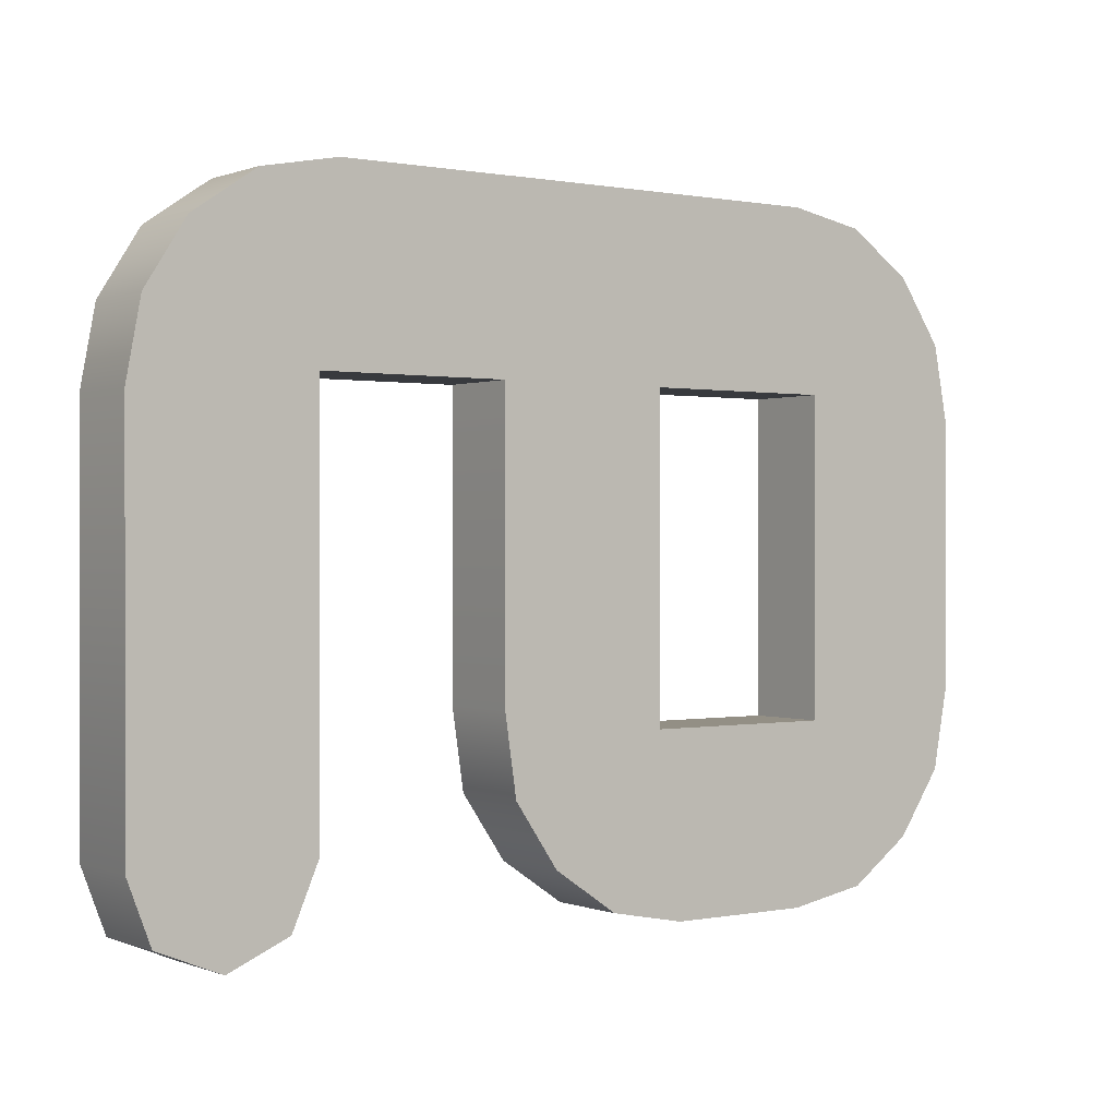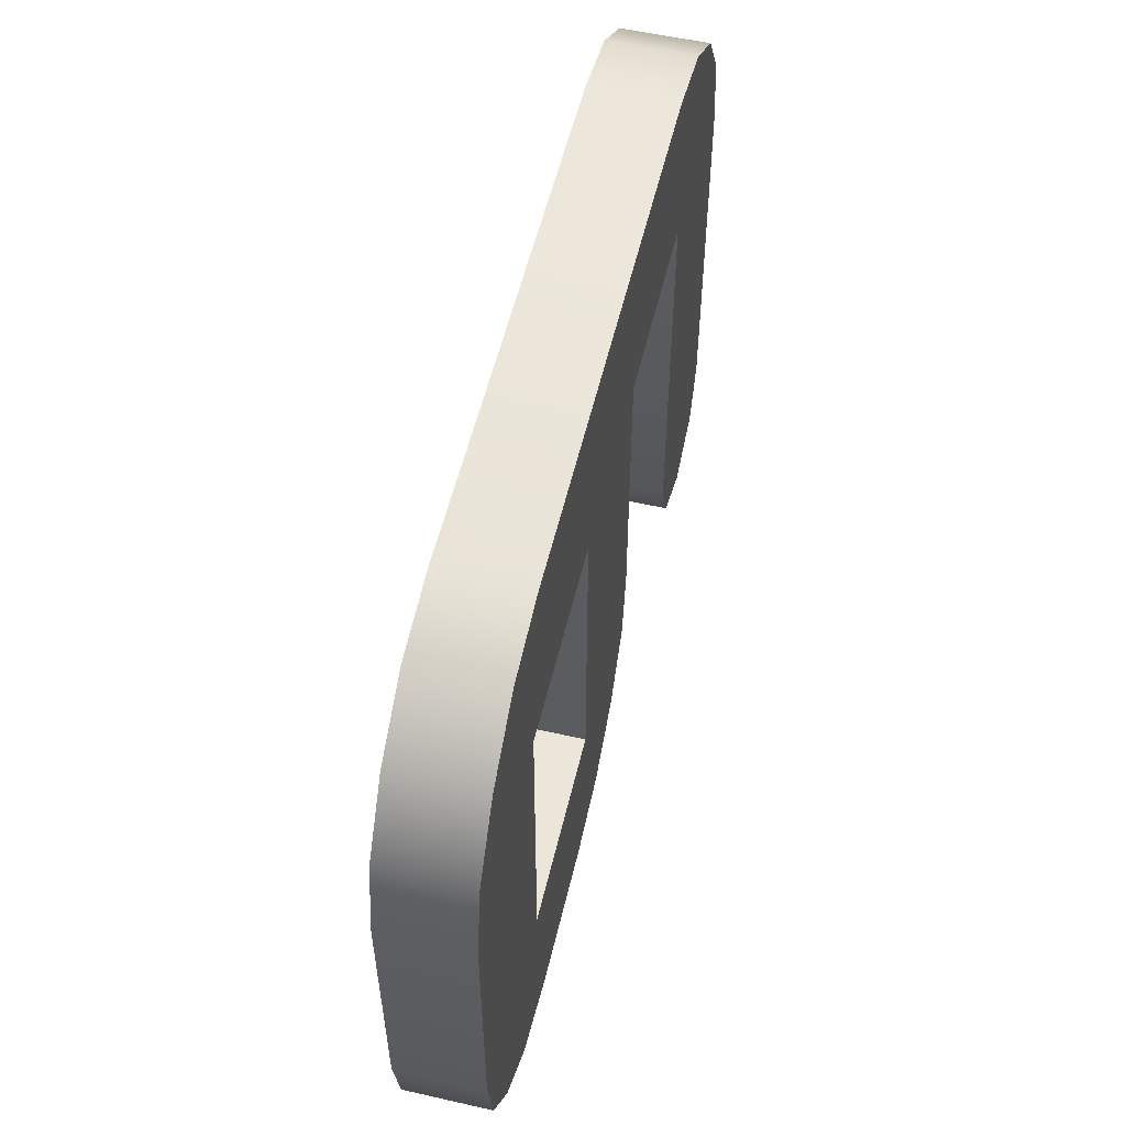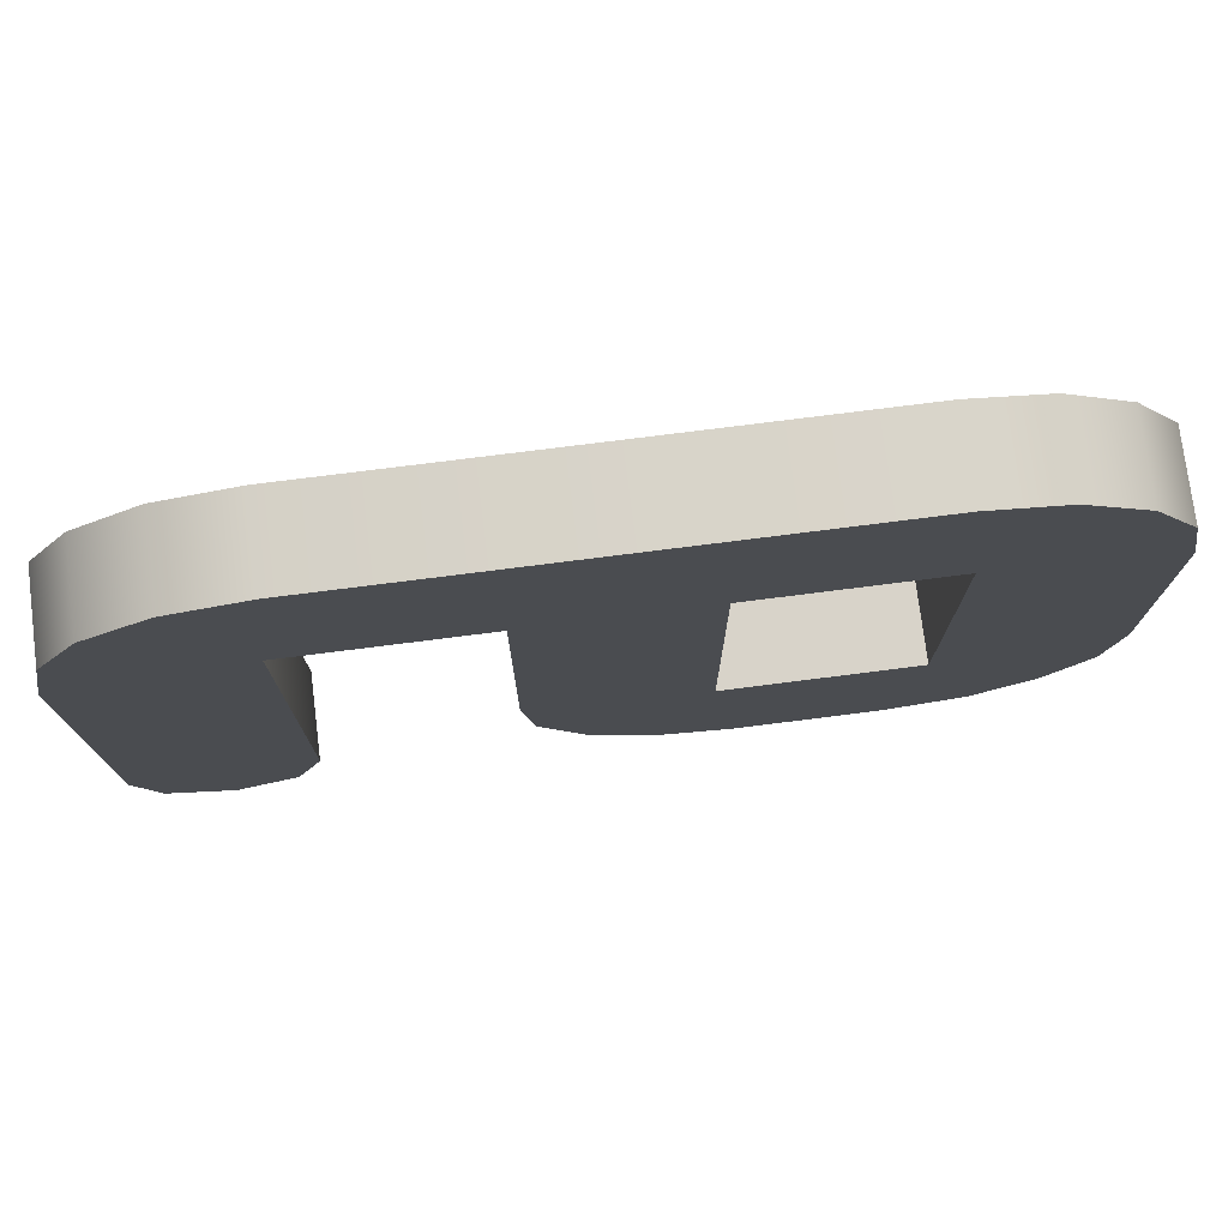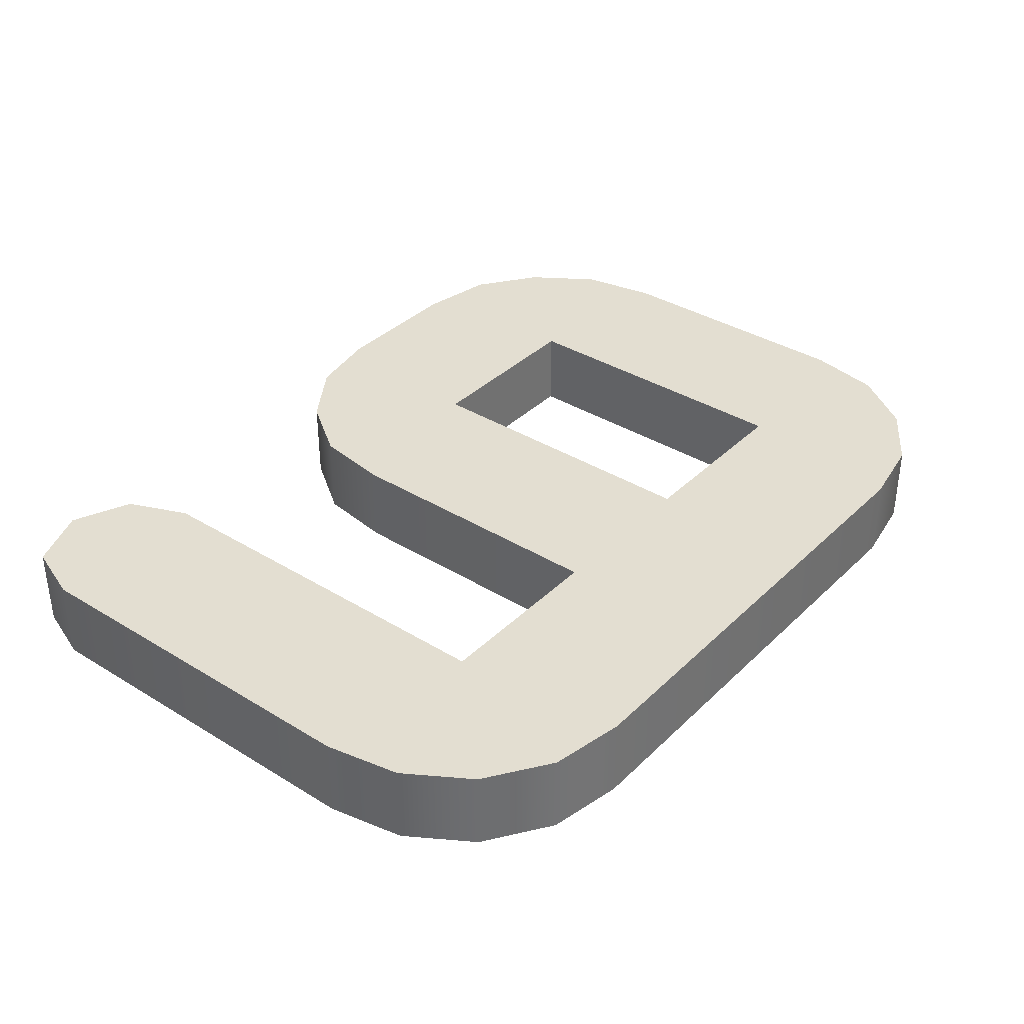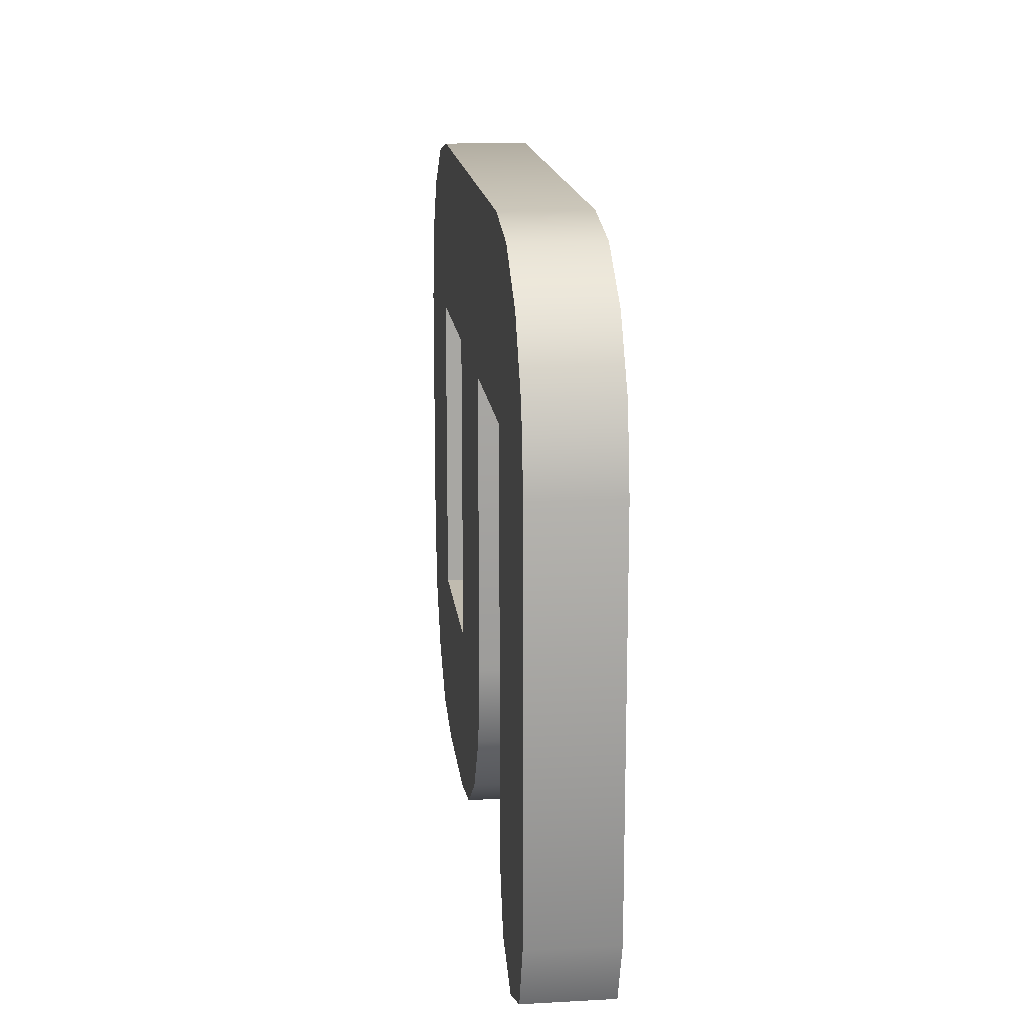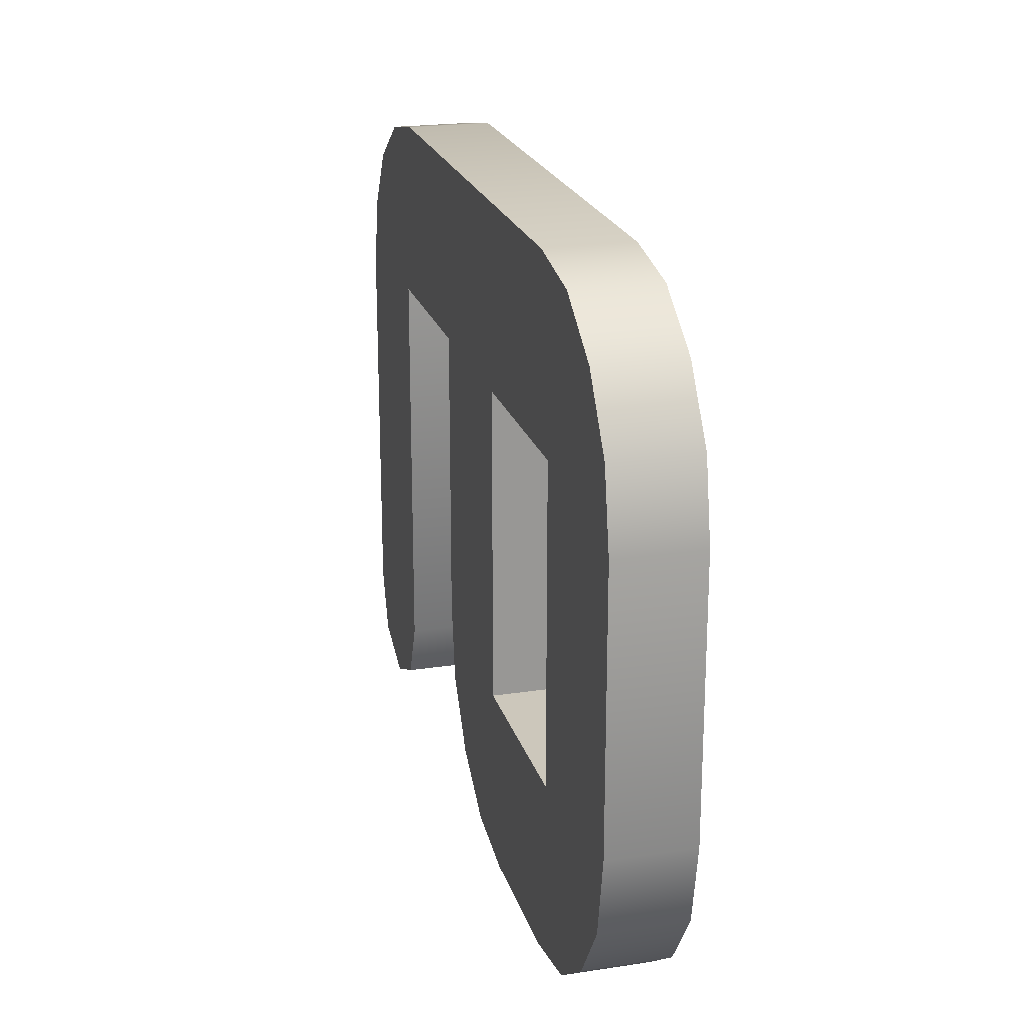
<metadata>
{"format":"obj","ext":"obj","renderer":"f3d","projection":"perspective","resolution":1024,"background":"white","views":[{"elev":0.3,"azim":-36.0,"up":"+Z"},{"elev":55.5,"azim":103.4,"up":"+Z"},{"elev":75.9,"azim":-7.2,"up":"+Z"},{"elev":36.2,"azim":-51.2,"up":"+Y"},{"elev":15.9,"azim":-96.4,"up":"+Z"},{"elev":21.6,"azim":75.1,"up":"+Z"}]}
</metadata>
<code>
v  0 0 -4.76
v  0 2 -4.76
v  0 0 -13.93
v  0 2 -13.93
v  0.35 0 -2.94
v  0.35 2 -2.94
v  0.56 0 -15.4
v  2.1 0 -16.03
v  3.57 0 -15.4
v  4.2 0 -13.93
v  4.2 0 -4.27
v  8.68 0 -4.27
v  8.68 0 -11.2
v  8.96 0 -13.09
v  10.01 0 -14.63
v  11.55 0 -15.68
v  13.37 0 -16.03
v  12.81 0 -11.76
v  16.8 0 -16.03
v  17.36 0 -11.76
v  21.21 0 -13.09
v  21.56 0 -11.2
v  20.16 0 -14.63
v  21.56 0 -4.76
v  17.36 0 -4.27
v  21.21 0 -2.94
v  20.16 0 -1.4
v  18.62 0 -0.35
v  16.8 0 -0
v  4.69 0 -0
v  2.87 0 -0.35
v  1.33 0 -1.4
v  12.81 0 -4.27
v  18.69 0 -15.68
v  0.56 2 -15.4
v  2.87 2 -0.35
v  1.33 2 -1.4
v  4.69 2 -0
v  4.2 2 -4.27
v  4.2 2 -13.93
v  12.81 2 -4.27
v  12.81 2 -11.76
v  8.68 2 -11.2
v  17.36 2 -11.76
v  17.36 2 -4.27
v  21.21 2 -2.94
v  13.37 2 -16.03
v  11.55 2 -15.68
v  16.8 2 -16.03
v  18.62 2 -0.35
v  20.16 2 -1.4
v  18.69 2 -15.68
v  10.01 2 -14.63
v  20.16 2 -14.63
v  21.21 2 -13.09
v  8.96 2 -13.09
v  21.56 2 -11.2
v  21.56 2 -4.76
v  16.8 2 -0
v  8.68 2 -4.27
v  3.57 2 -15.4
v  2.1 2 -16.03
g Object006
f 1 2 3
f 3 2 4
f 1 5 2
f 2 5 6
f 1 3 5
f 5 3 7
f 5 7 8
f 5 8 9
f 5 9 10
f 5 10 11
f 5 11 12
f 12 13 14
f 12 14 15
f 15 16 12
f 12 16 17
f 18 17 19
f 20 21 22
f 20 23 21
f 20 24 25
f 25 24 26
f 5 26 27
f 5 27 28
f 5 28 29
f 5 29 30
f 5 30 31
f 5 31 32
f 12 17 18
f 33 12 18
f 25 5 33
f 12 33 5
f 20 22 24
f 5 25 26
f 18 19 34
f 18 34 23
f 18 23 20
f 3 4 7
f 7 4 35
f 4 2 6
f 36 4 37
f 37 4 6
f 38 4 36
f 39 4 38
f 39 40 4
f 41 42 43
f 44 45 46
f 47 48 49
f 45 50 51
f 52 53 54
f 55 56 57
f 44 58 57
f 59 60 38
f 60 39 38
f 40 61 4
f 56 42 44
f 56 43 42
f 62 4 61
f 35 4 62
f 50 41 59
f 44 46 58
f 56 44 57
f 46 45 51
f 45 41 50
f 48 52 49
f 48 53 52
f 53 55 54
f 53 56 55
f 41 60 59
f 43 60 41
f 5 32 6
f 6 32 37
f 37 32 31
f 36 37 31
f 36 31 30
f 38 36 30
f 38 30 29
f 59 38 29
f 59 29 28
f 50 59 28
f 50 28 27
f 51 50 27
f 51 27 26
f 46 51 26
f 46 26 24
f 58 46 24
f 58 24 22
f 57 58 22
f 22 21 55
f 57 22 55
f 21 23 54
f 55 21 54
f 34 52 23
f 23 52 54
f 19 49 34
f 34 49 52
f 17 47 19
f 19 47 49
f 16 48 17
f 17 48 47
f 15 53 16
f 16 53 48
f 14 56 15
f 15 56 53
f 13 43 14
f 14 43 56
f 12 60 13
f 13 60 43
f 11 39 12
f 12 39 60
f 39 11 10
f 40 39 10
f 10 9 61
f 40 10 61
f 8 62 9
f 9 62 61
f 7 35 8
f 8 35 62
f 42 18 20
f 44 42 20
f 41 33 18
f 42 41 18
f 25 45 20
f 20 45 44
f 33 41 25
f 25 41 45

</code>
